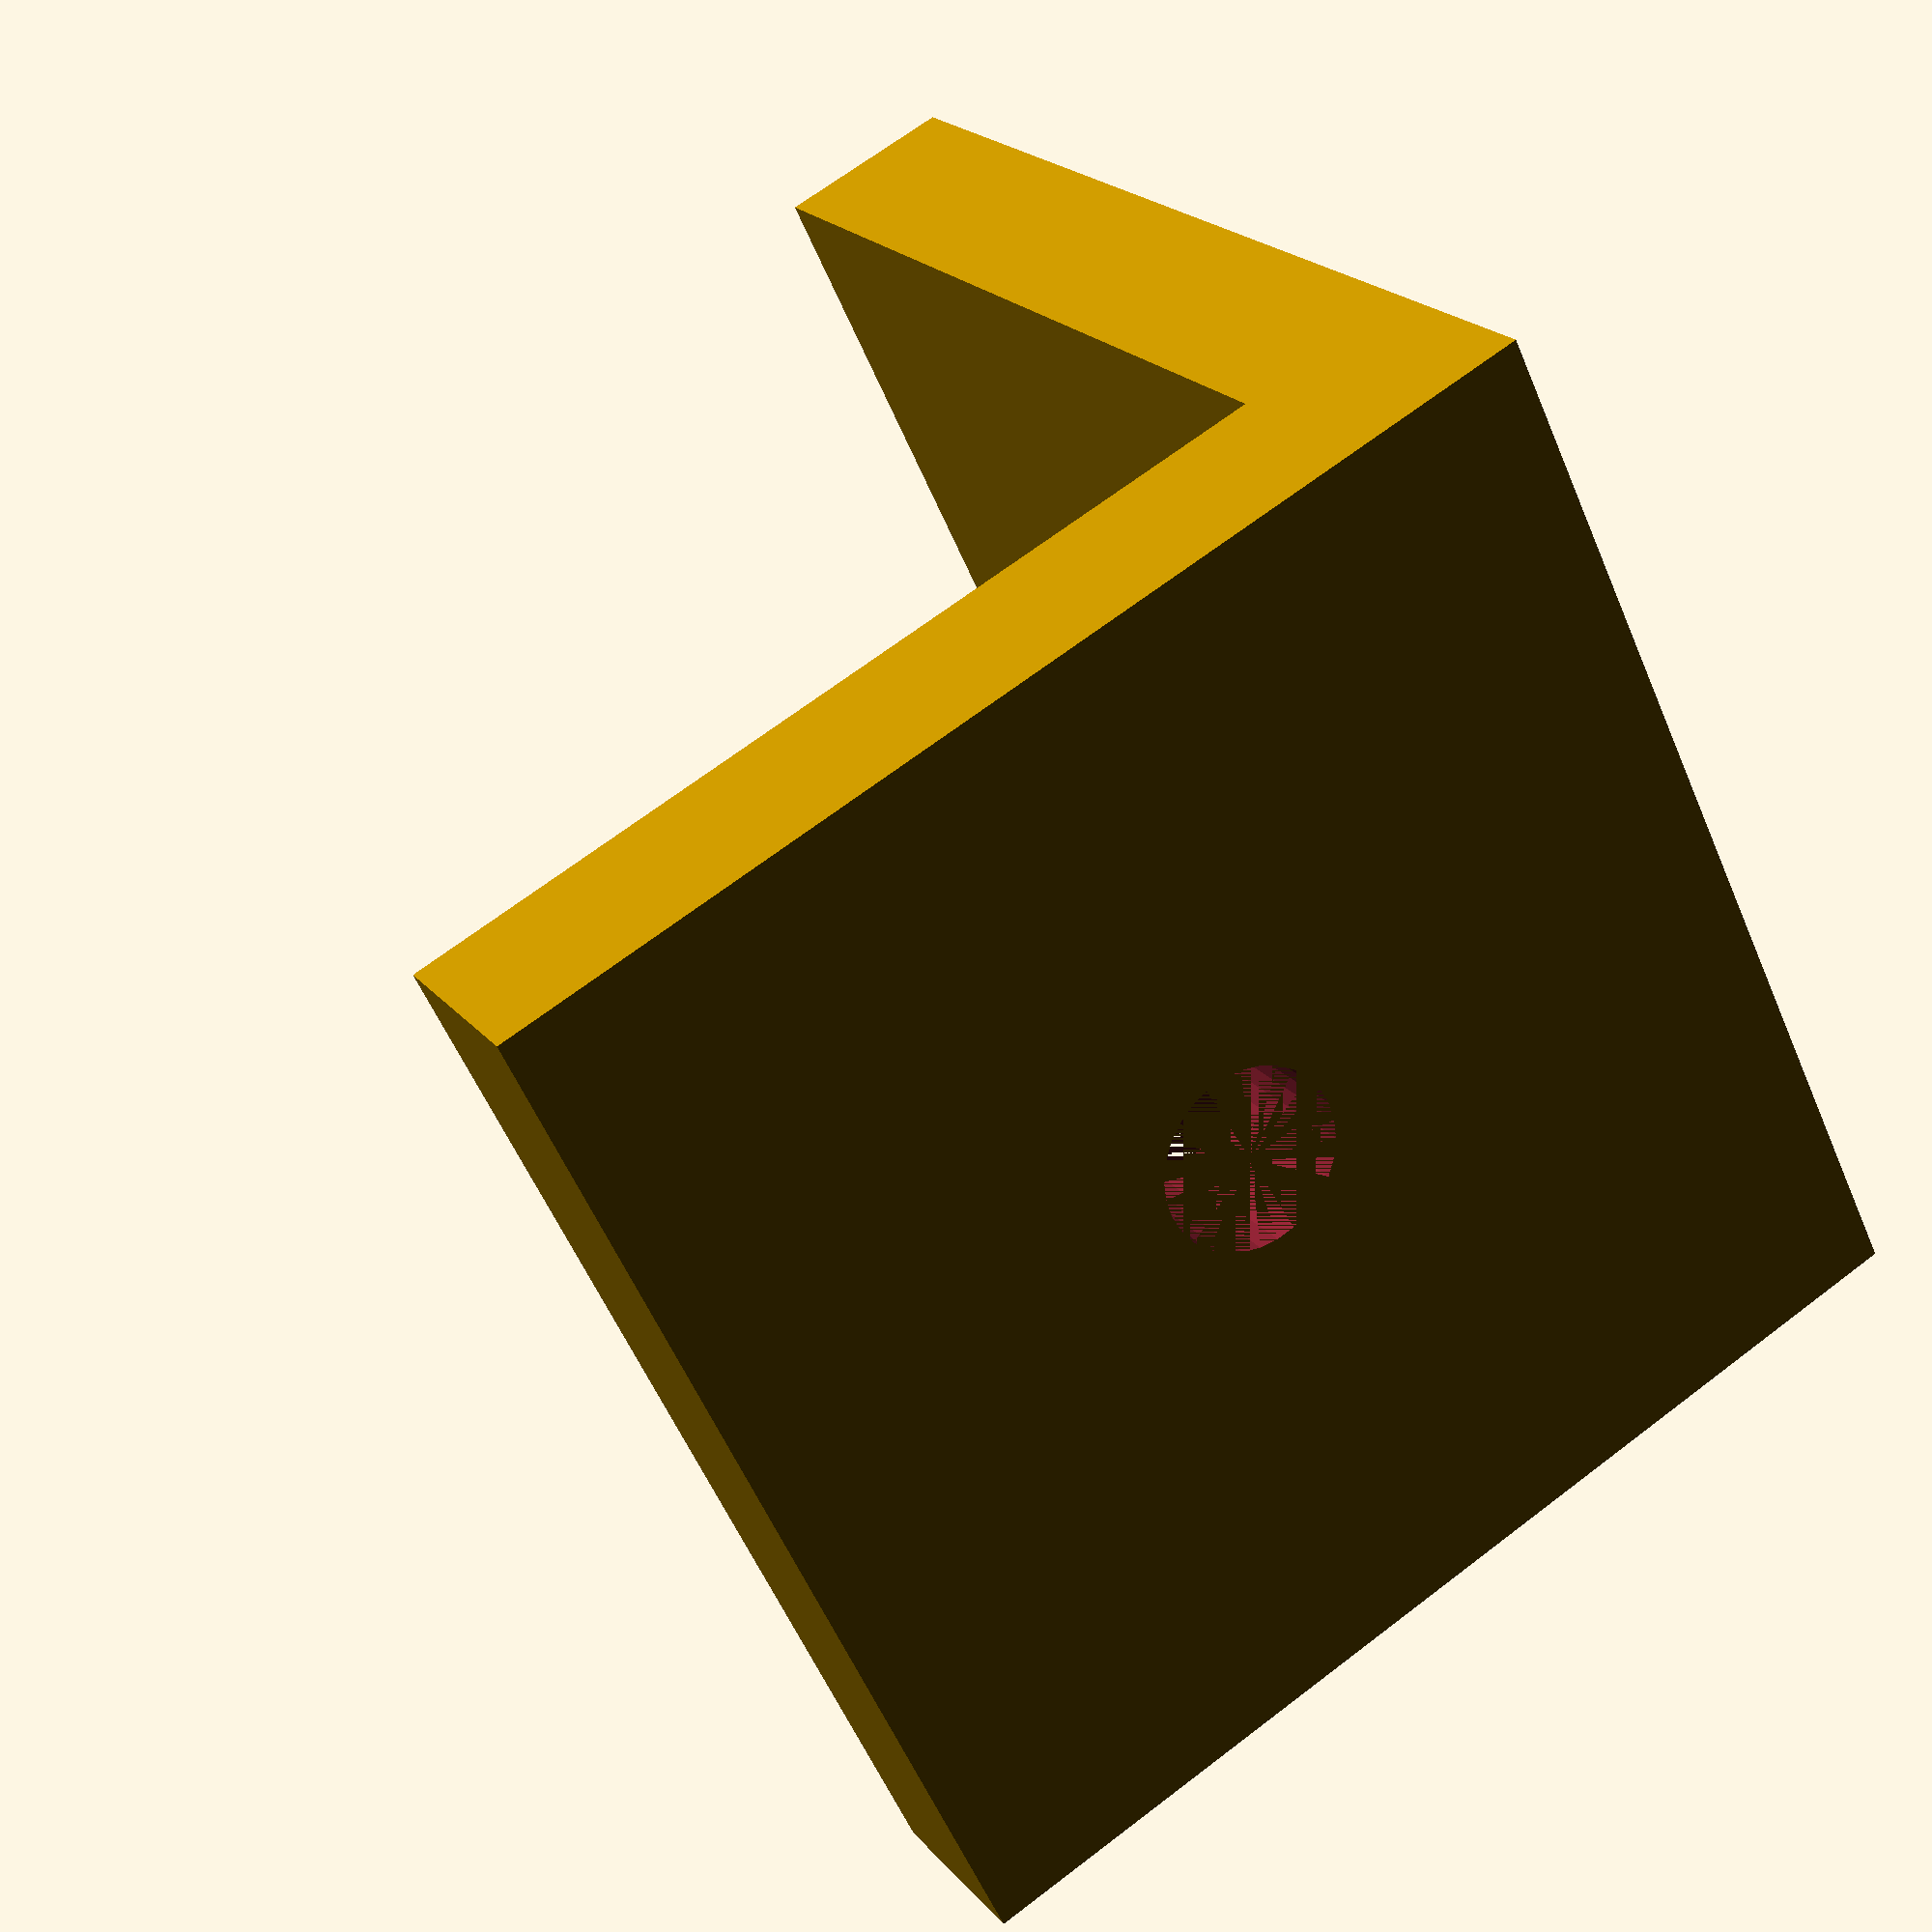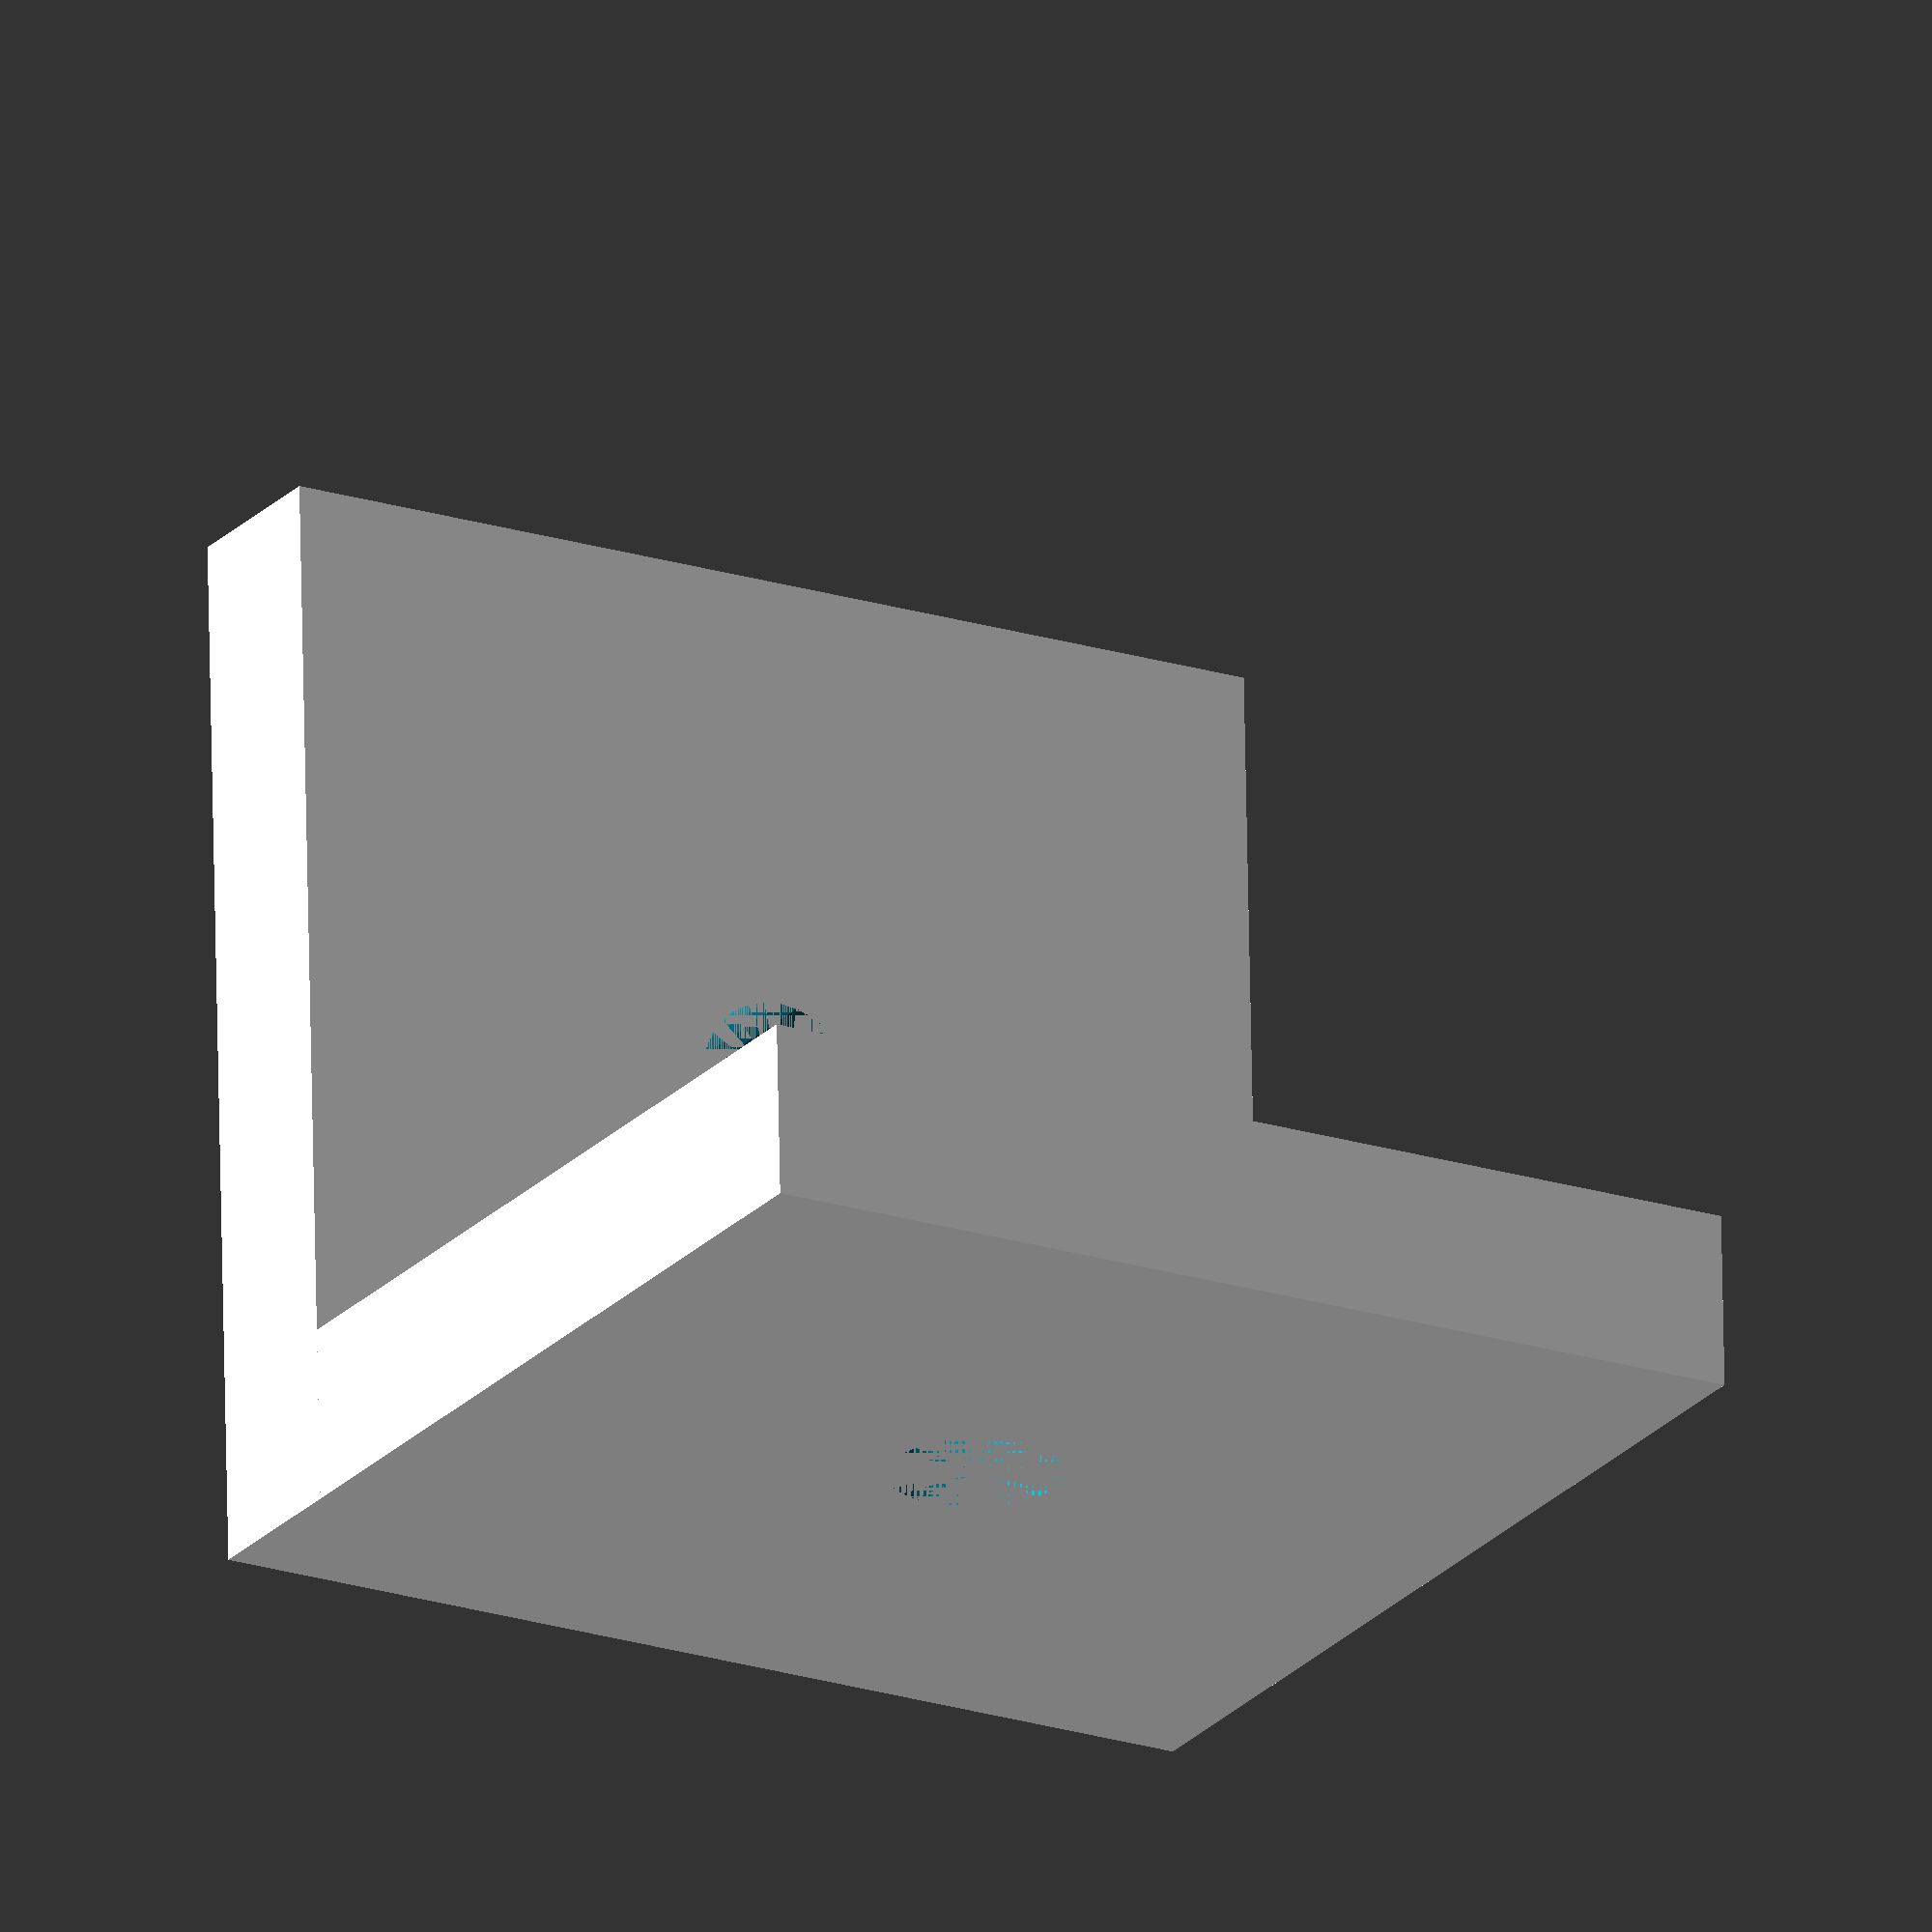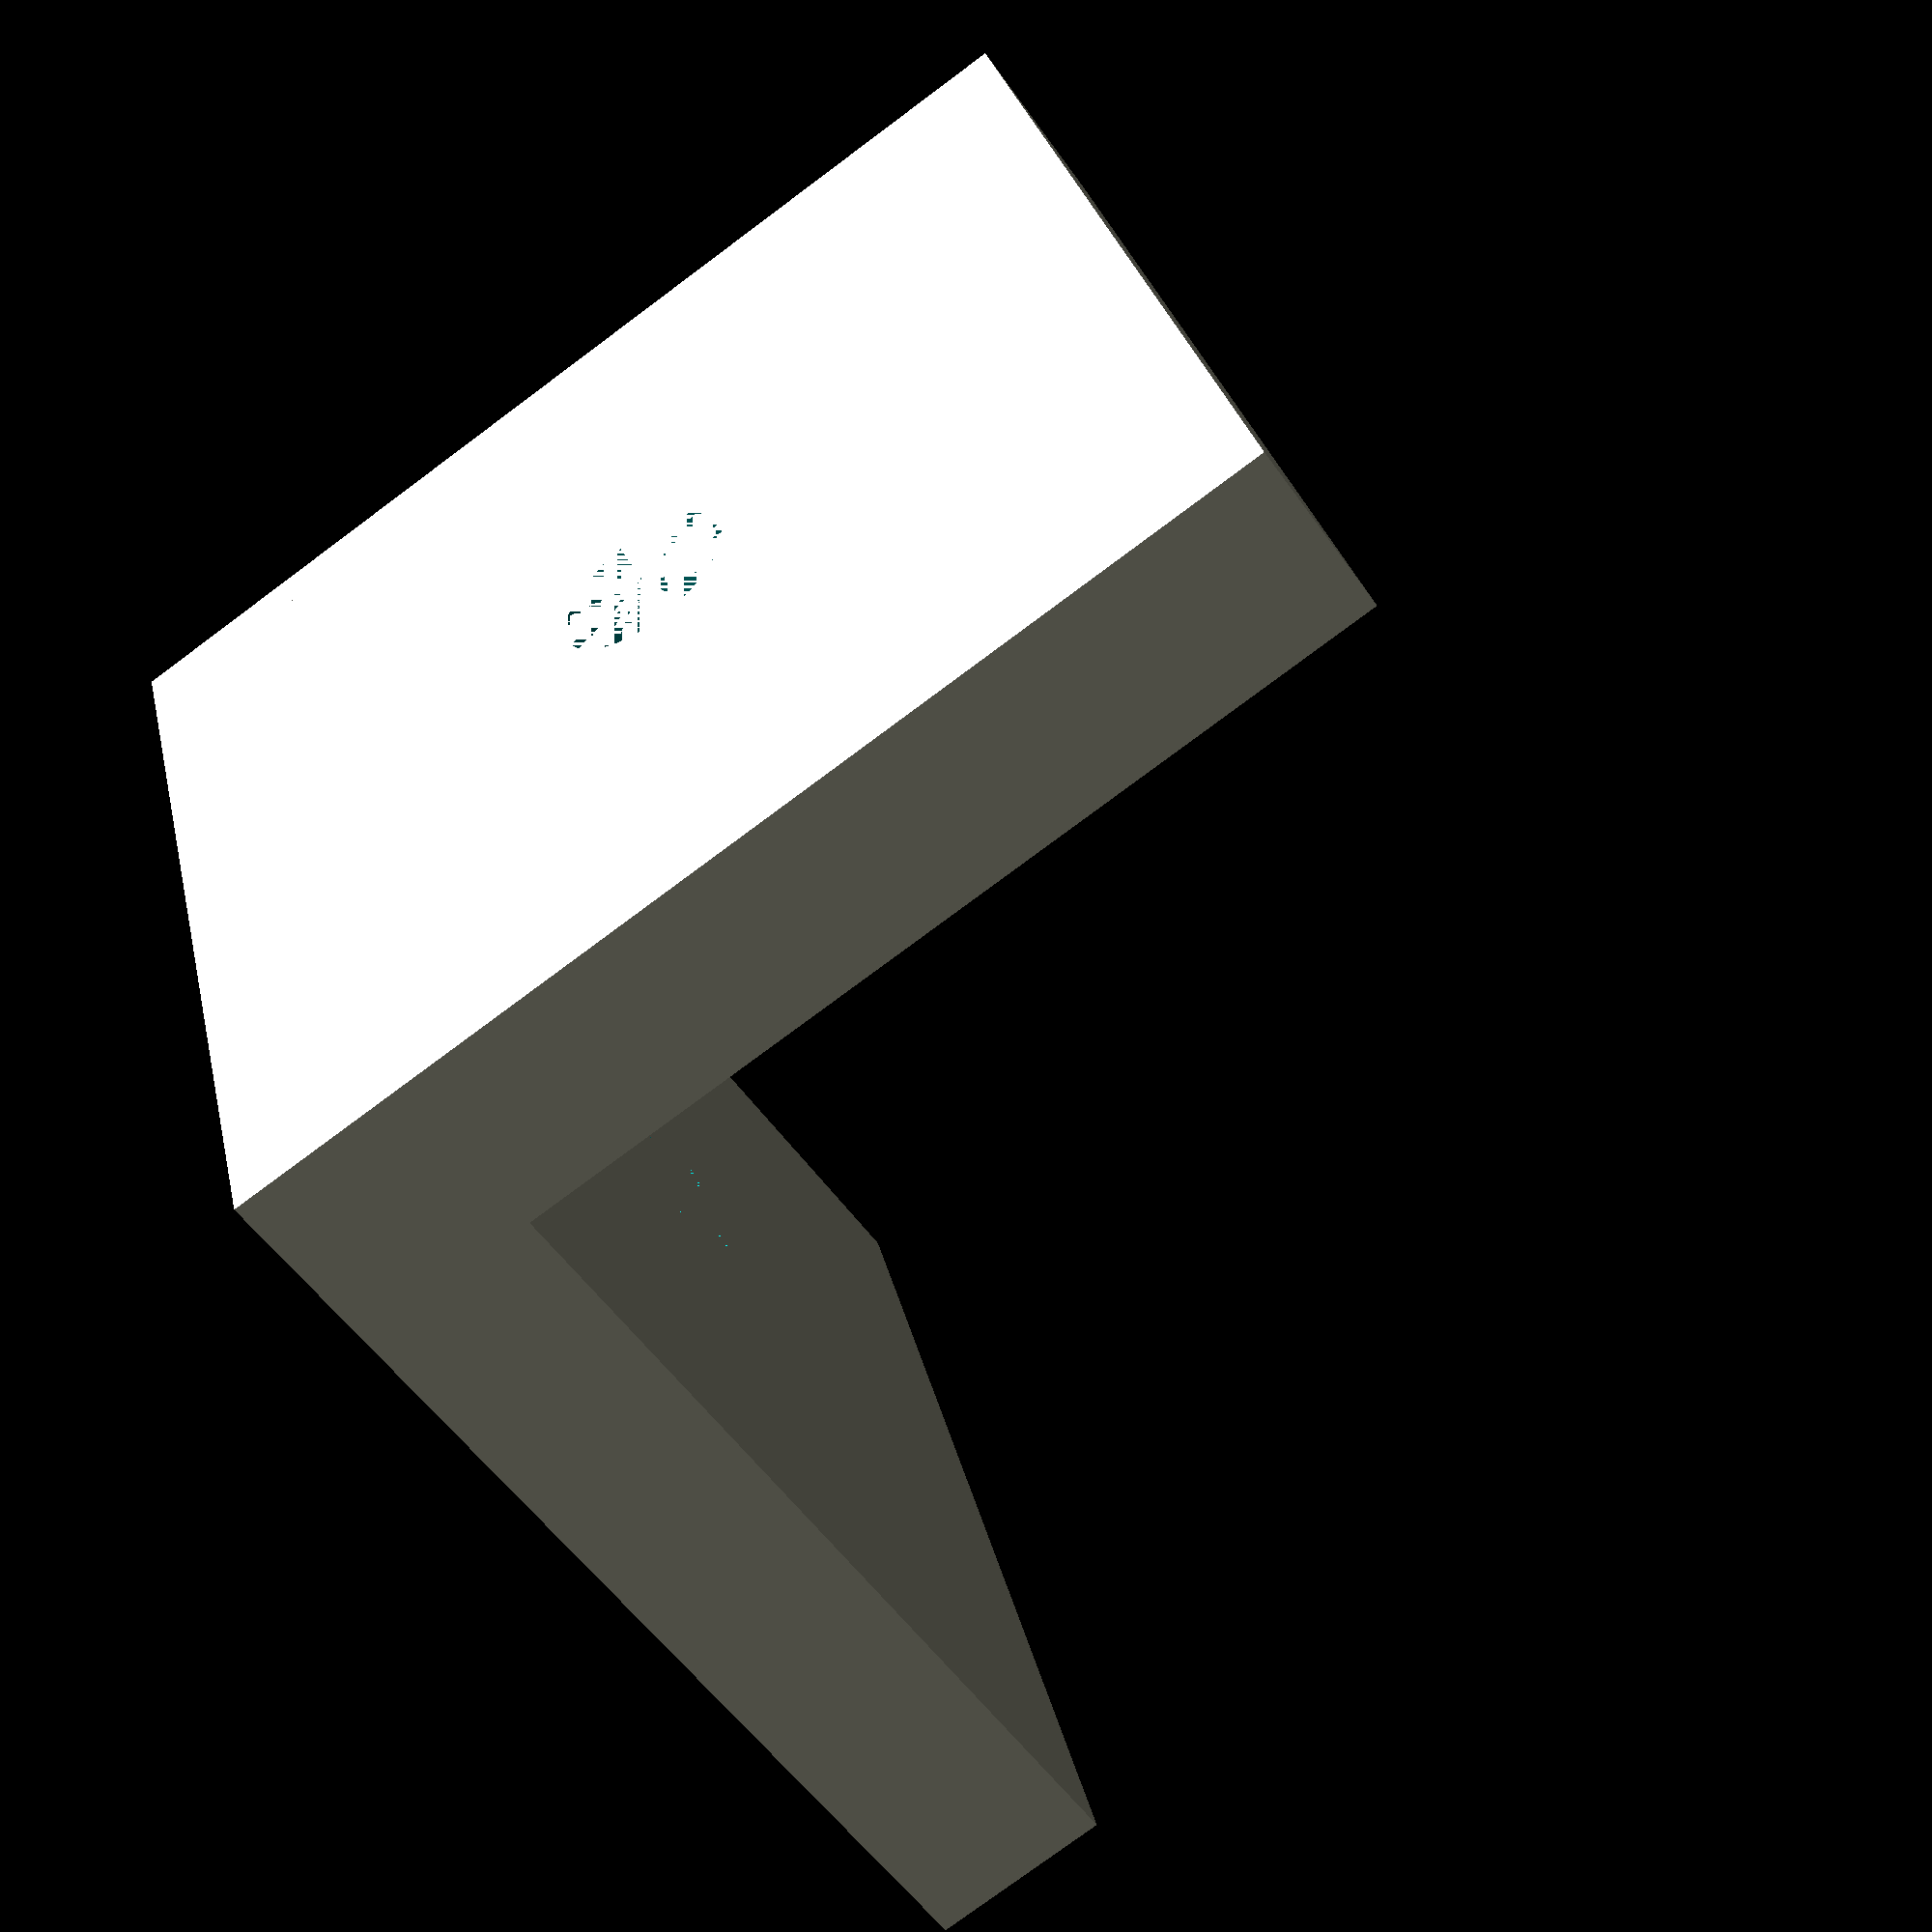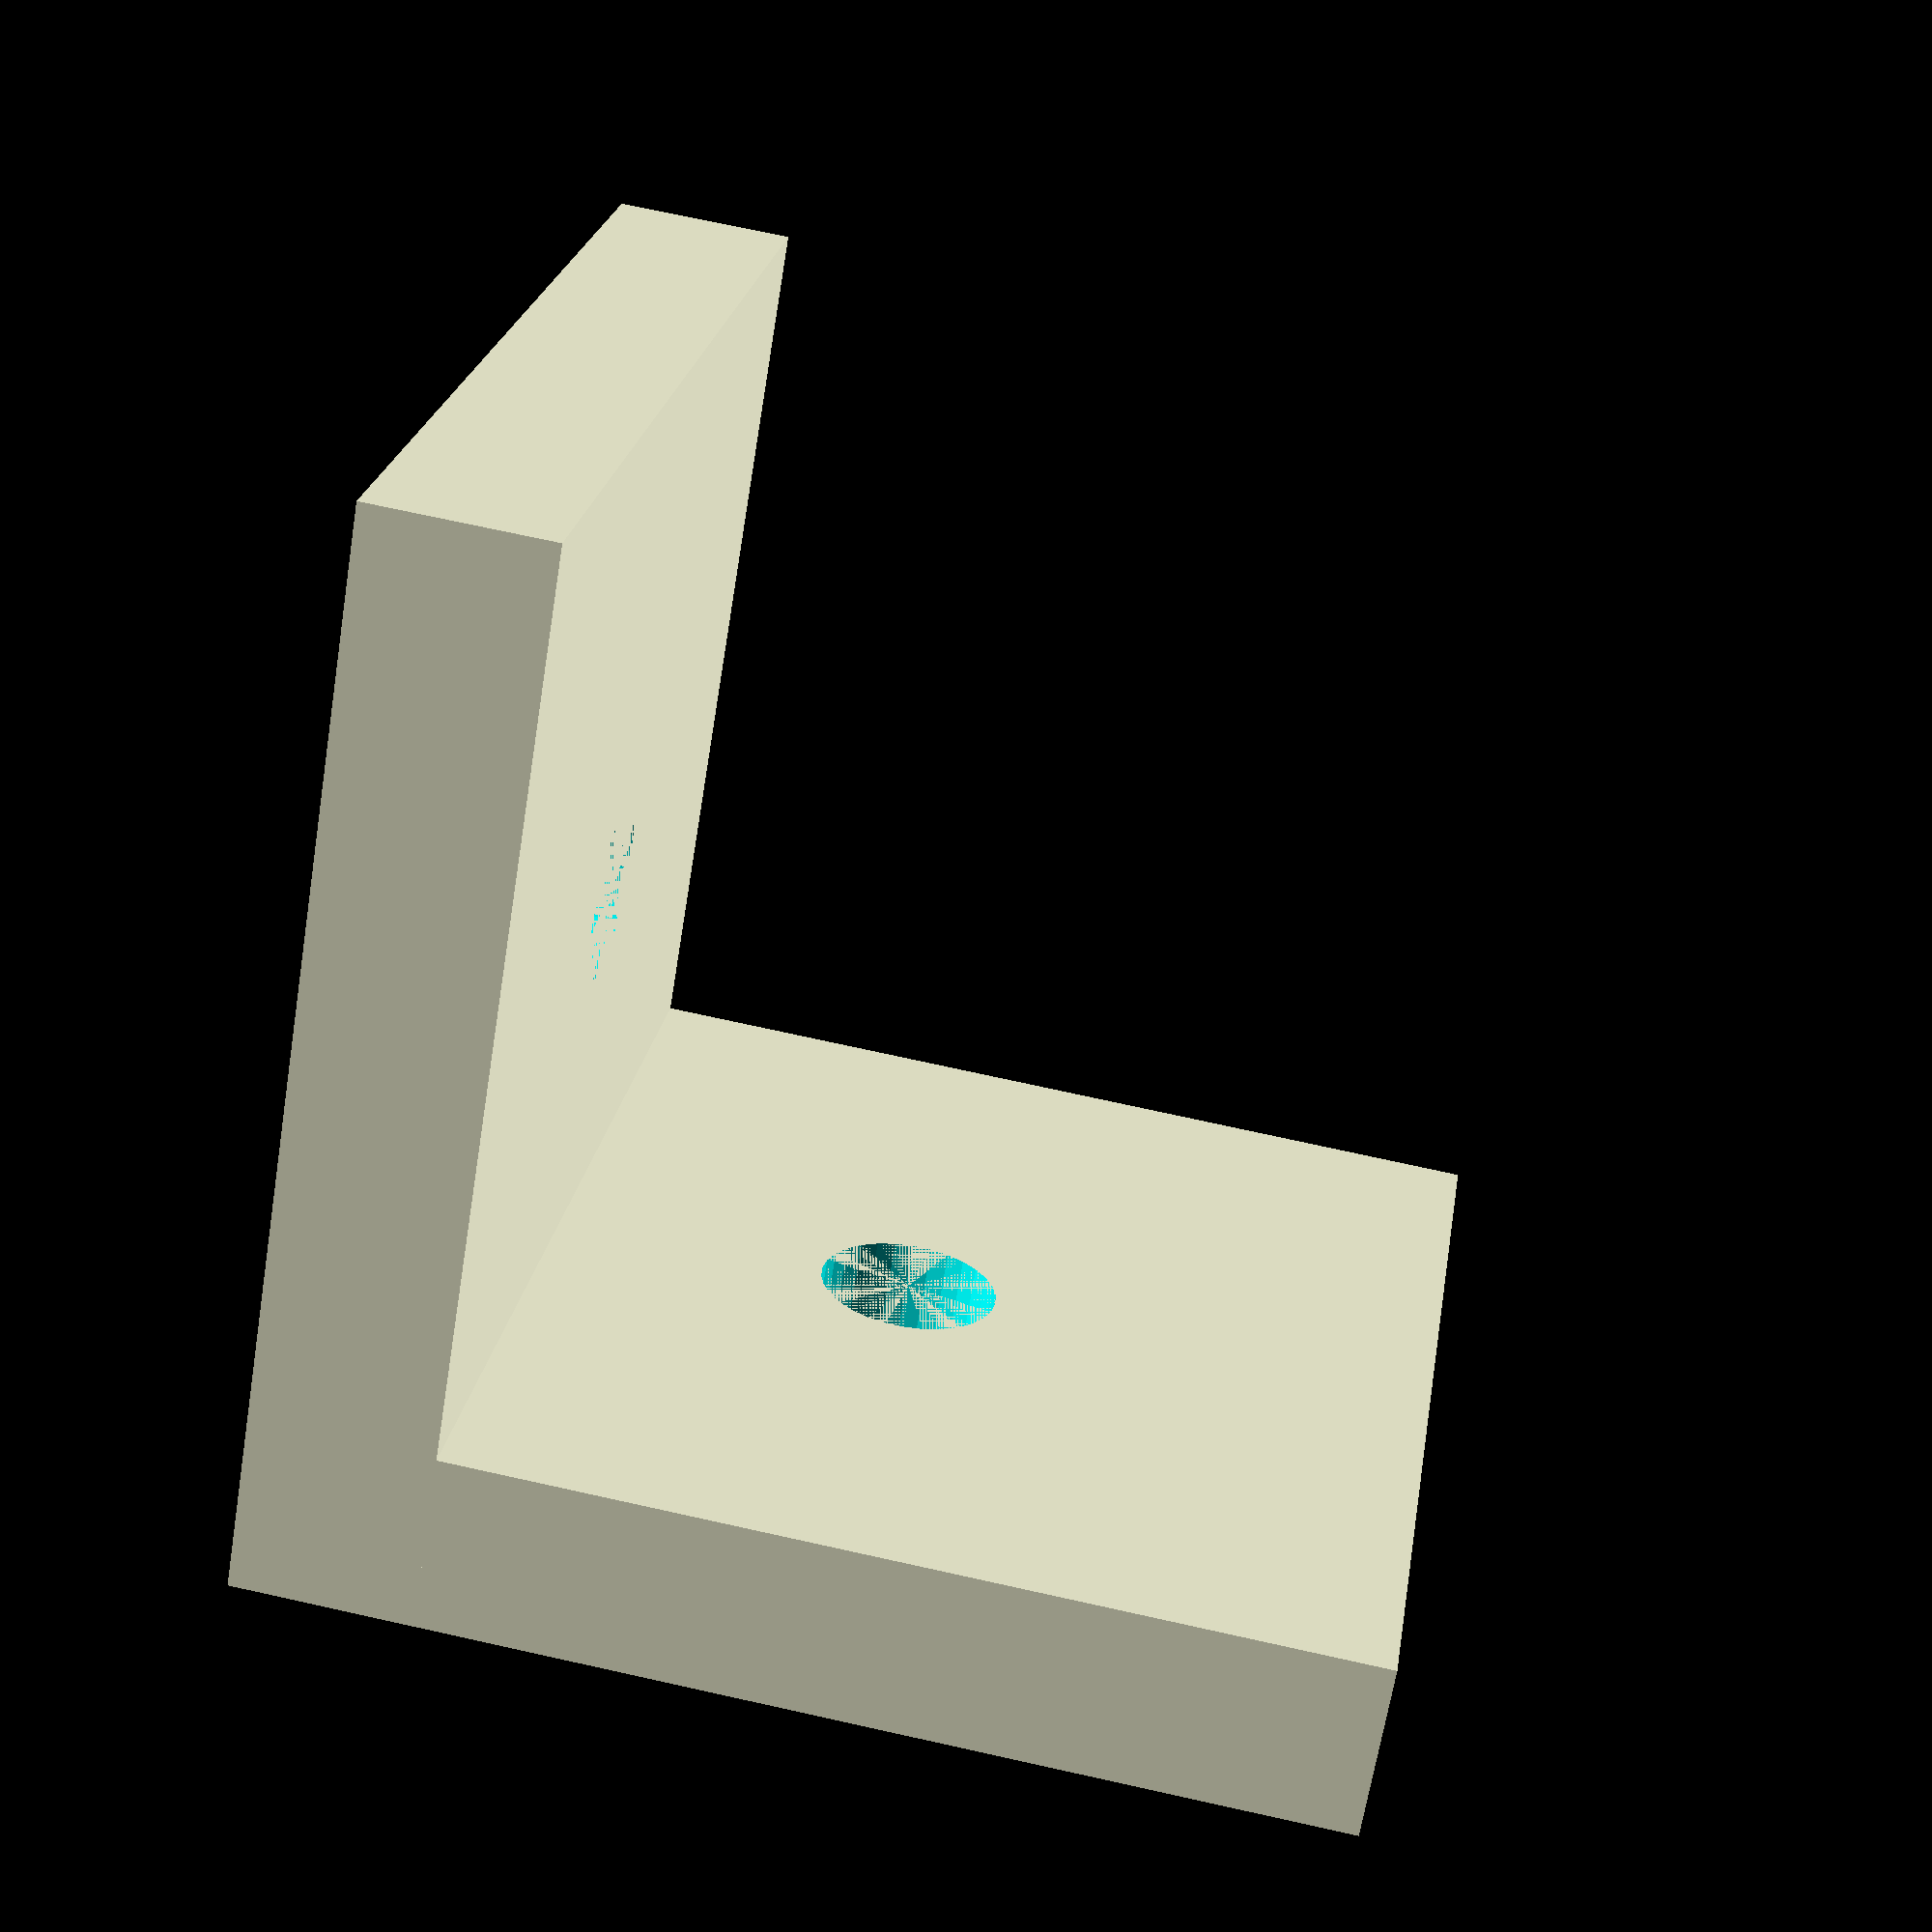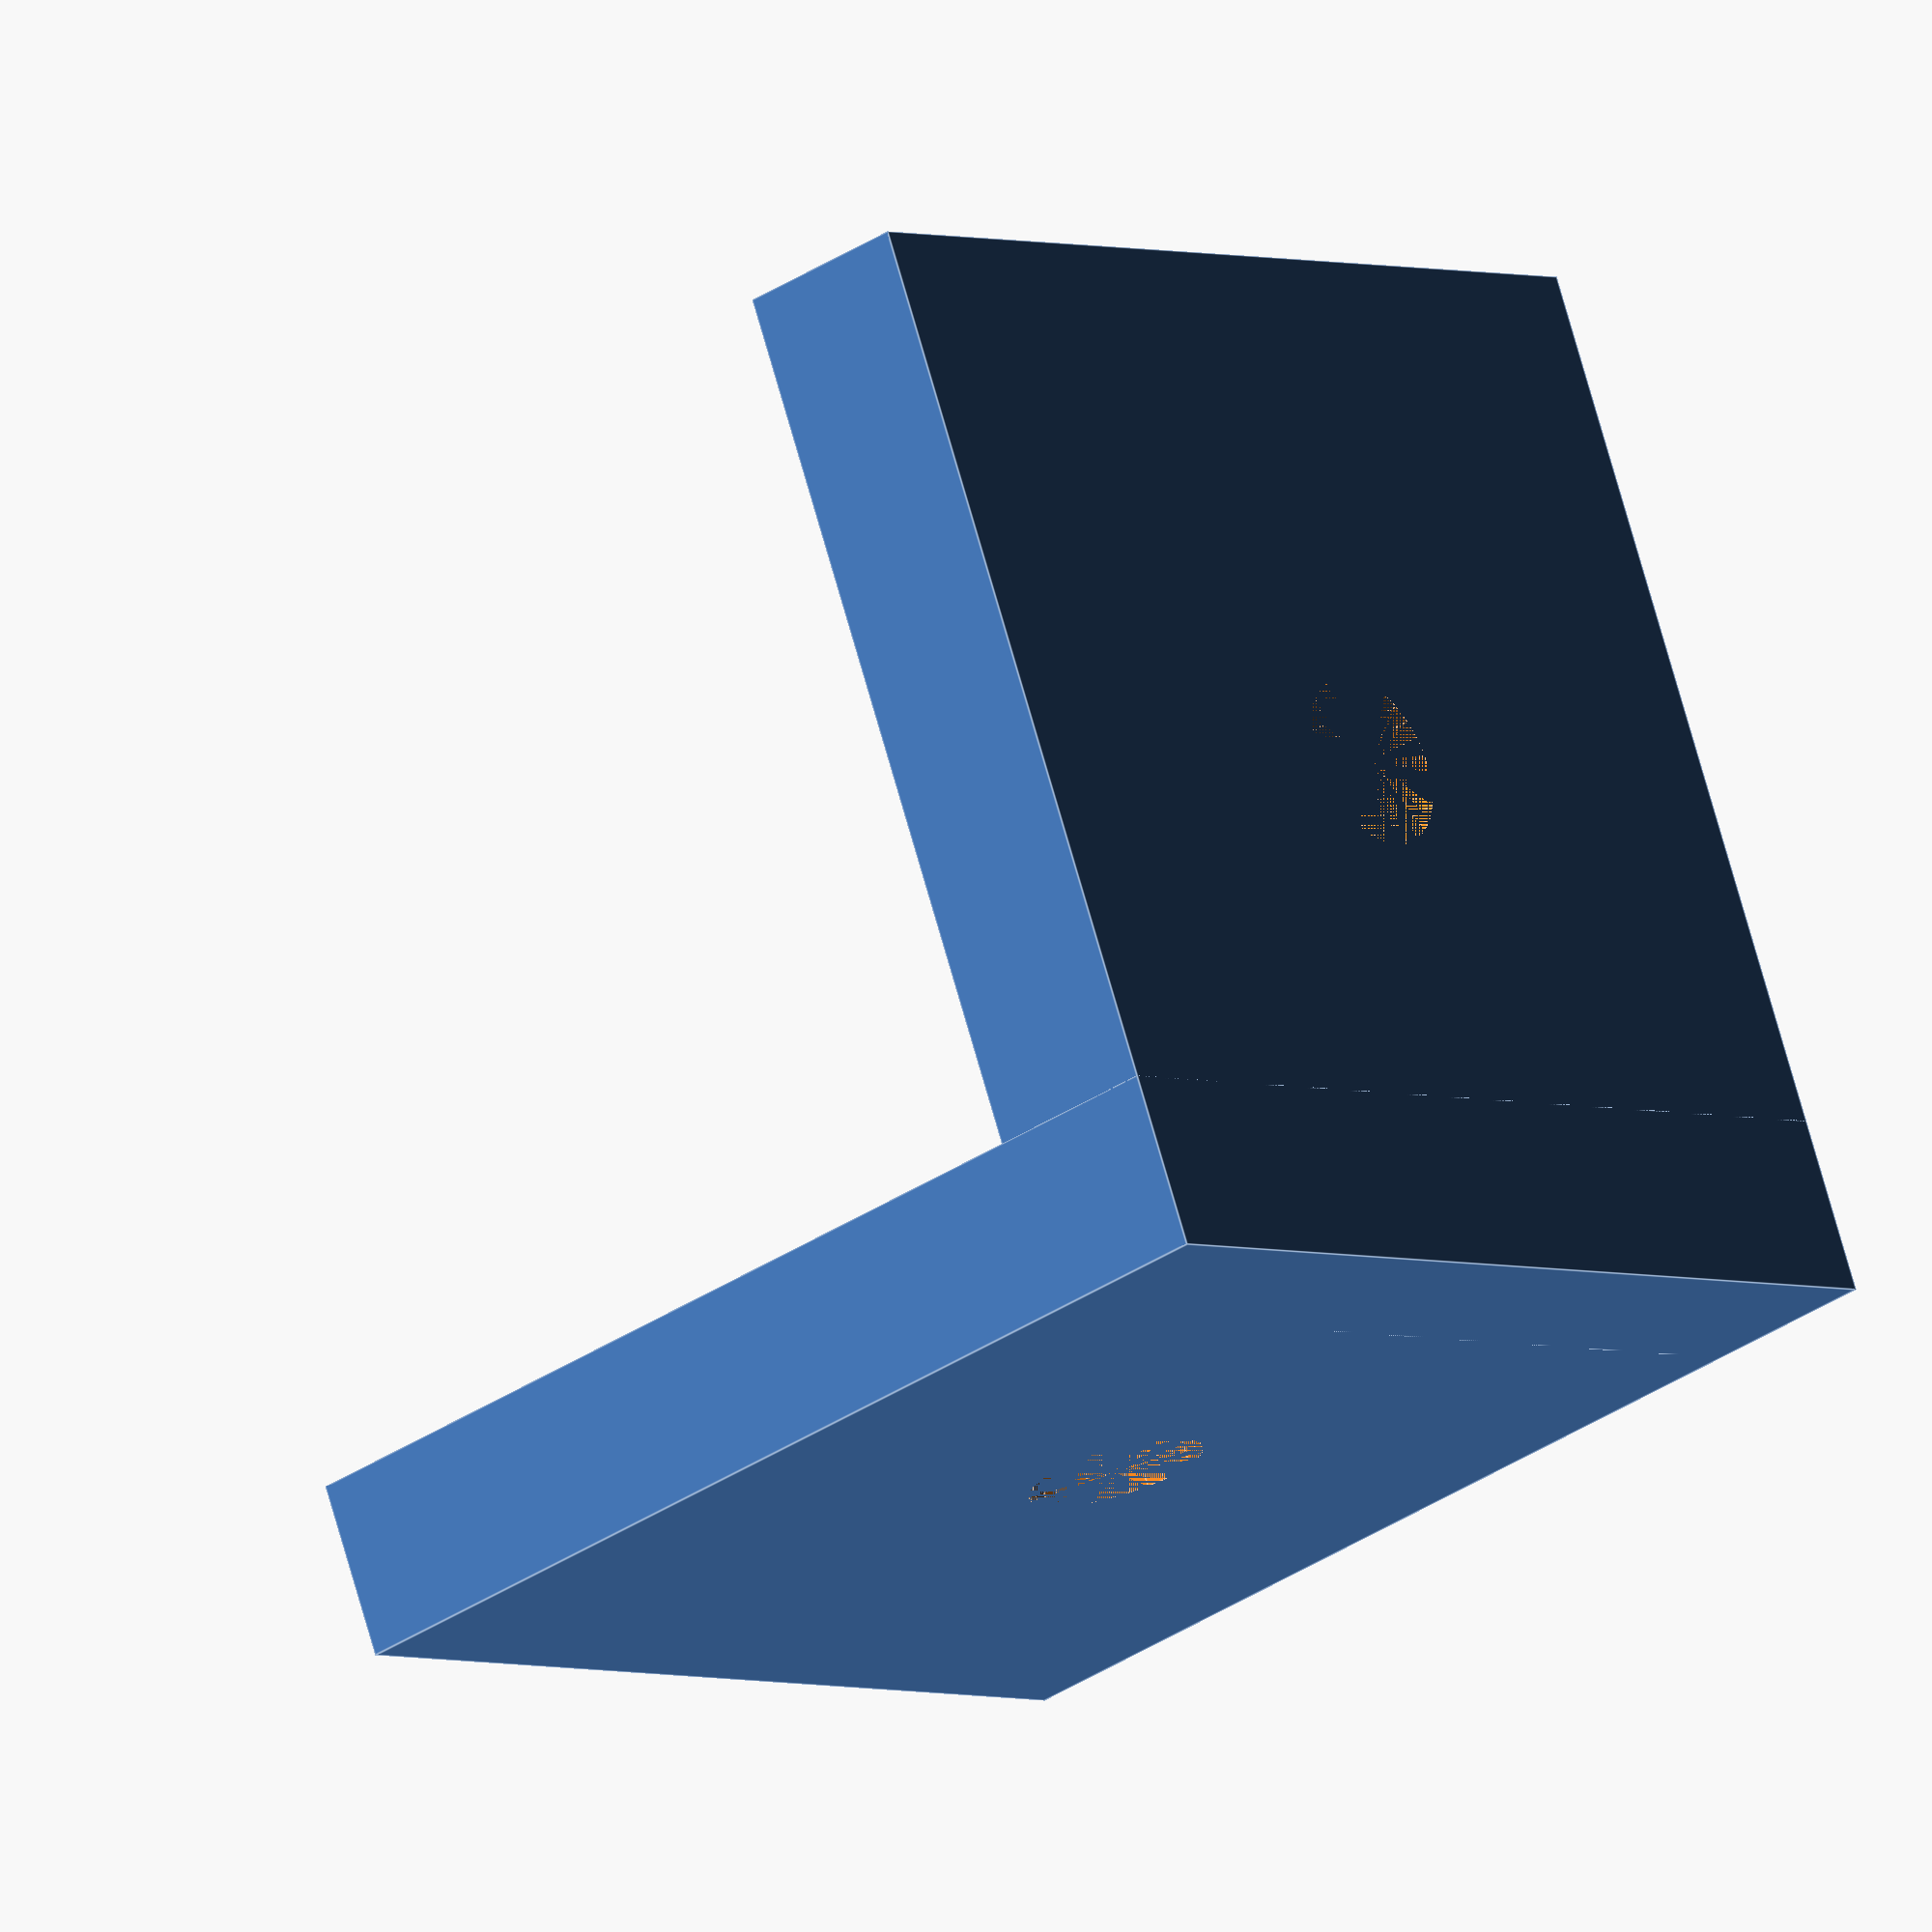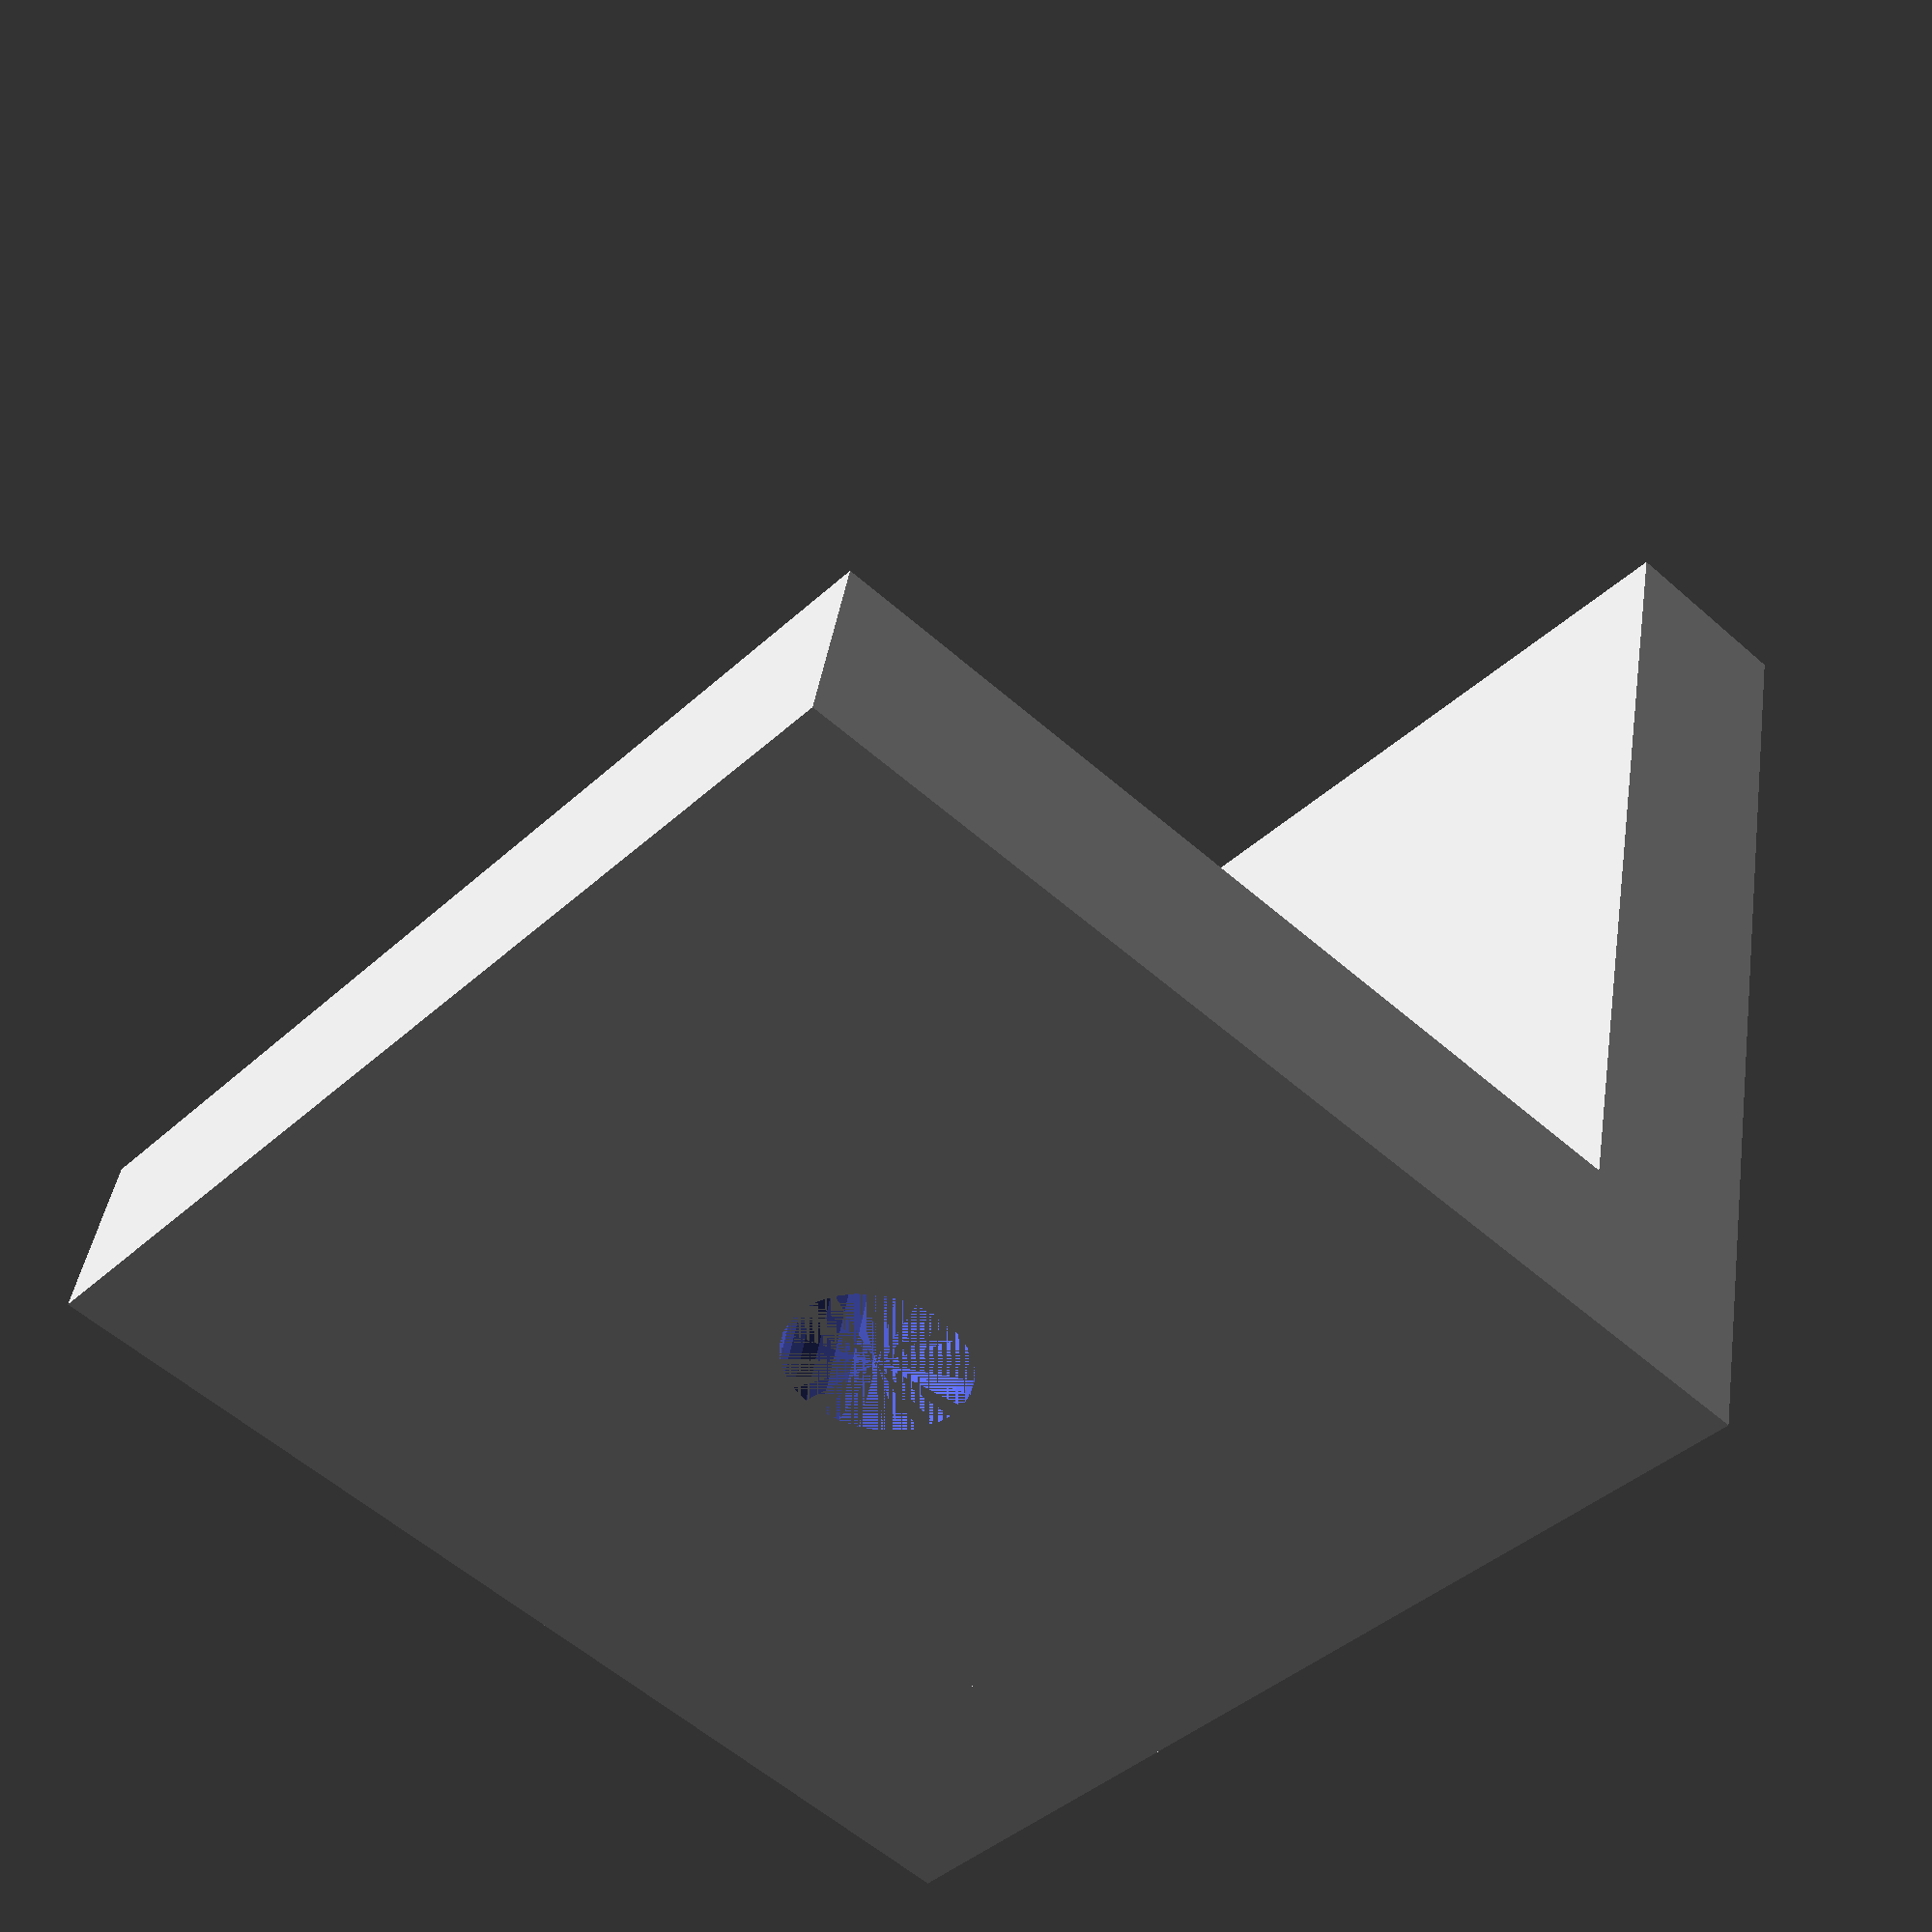
<openscad>


module plate() {
    difference(){
    
        cube([6,6,1]);
        translate([3,3,0]) {
            cylinder(r = 0.5, h = 1, $fn = 30);
        }
    }
}



union(){

translate([0,-6,0]) { 
    plate();
}


rotate(a = 90, v= [0, 1, 0 ])  {
    translate([-6, -6, 0]) plate();
}
}
</openscad>
<views>
elev=338.6 azim=25.9 roll=151.8 proj=p view=wireframe
elev=112.2 azim=59.7 roll=1.1 proj=o view=solid
elev=233.3 azim=14.6 roll=326.1 proj=p view=solid
elev=108.5 azim=138.4 roll=257.5 proj=p view=wireframe
elev=214.1 azim=114.1 roll=47.9 proj=o view=edges
elev=137.6 azim=138.2 roll=351.4 proj=p view=solid
</views>
